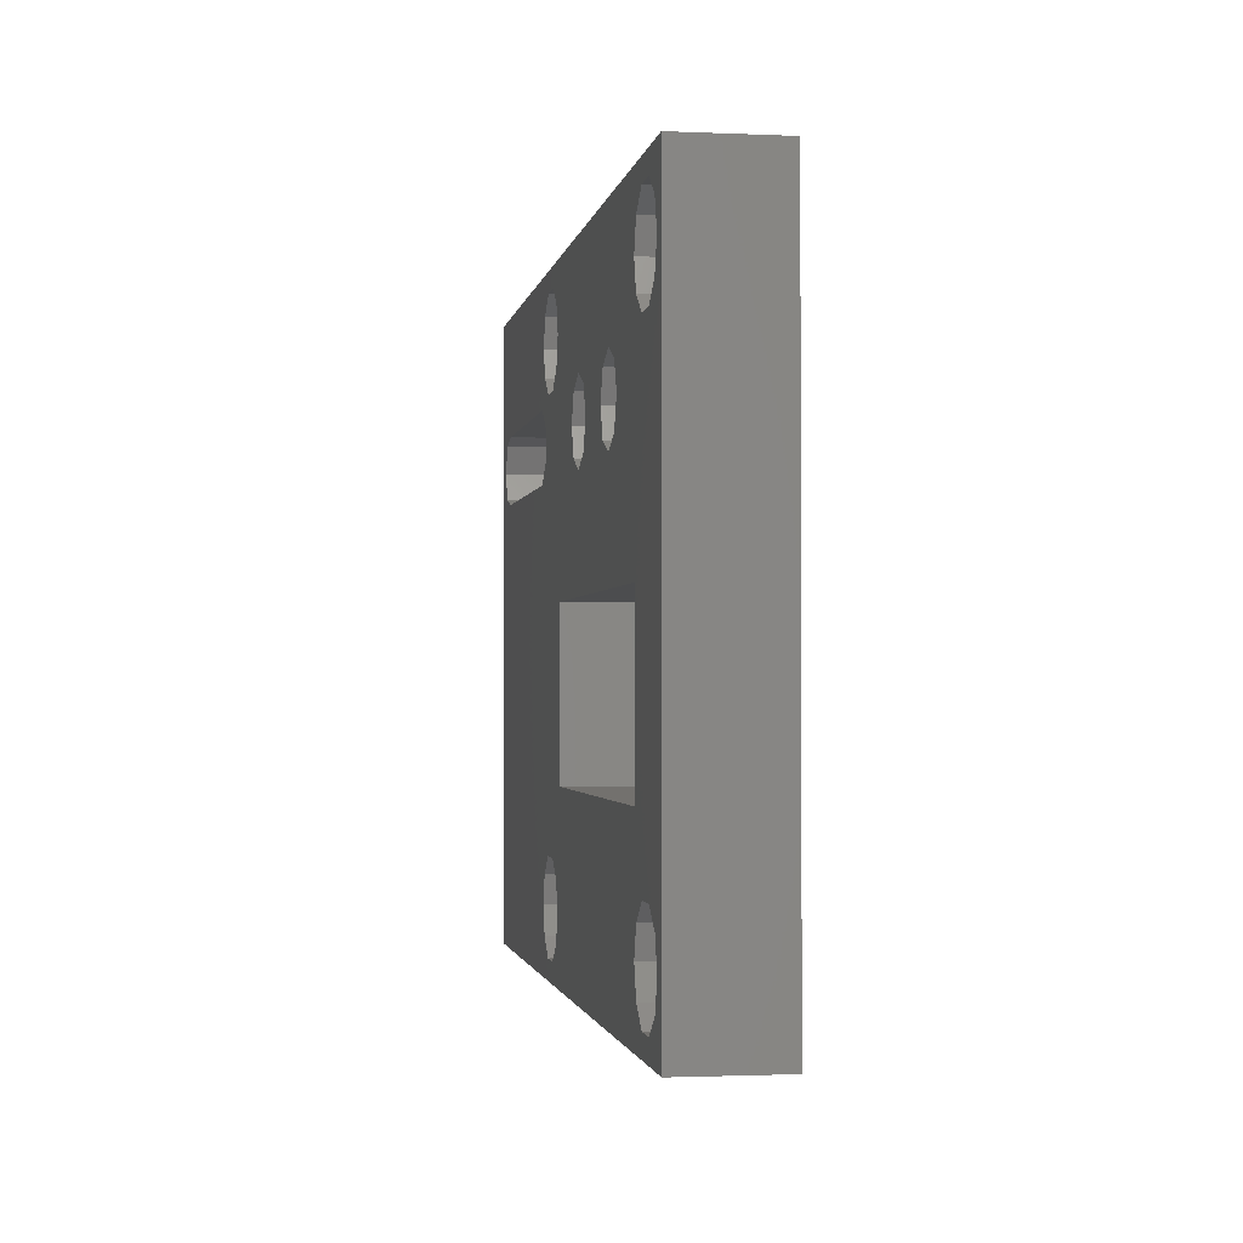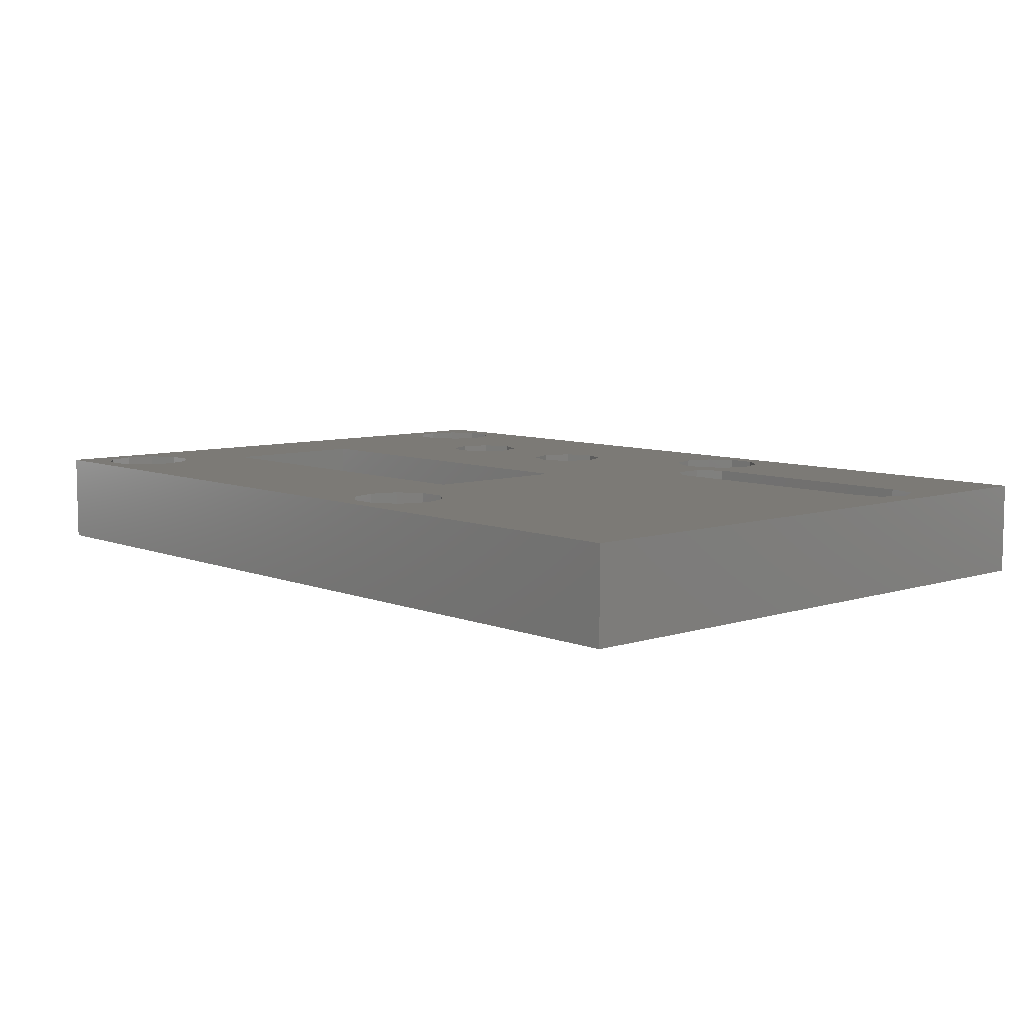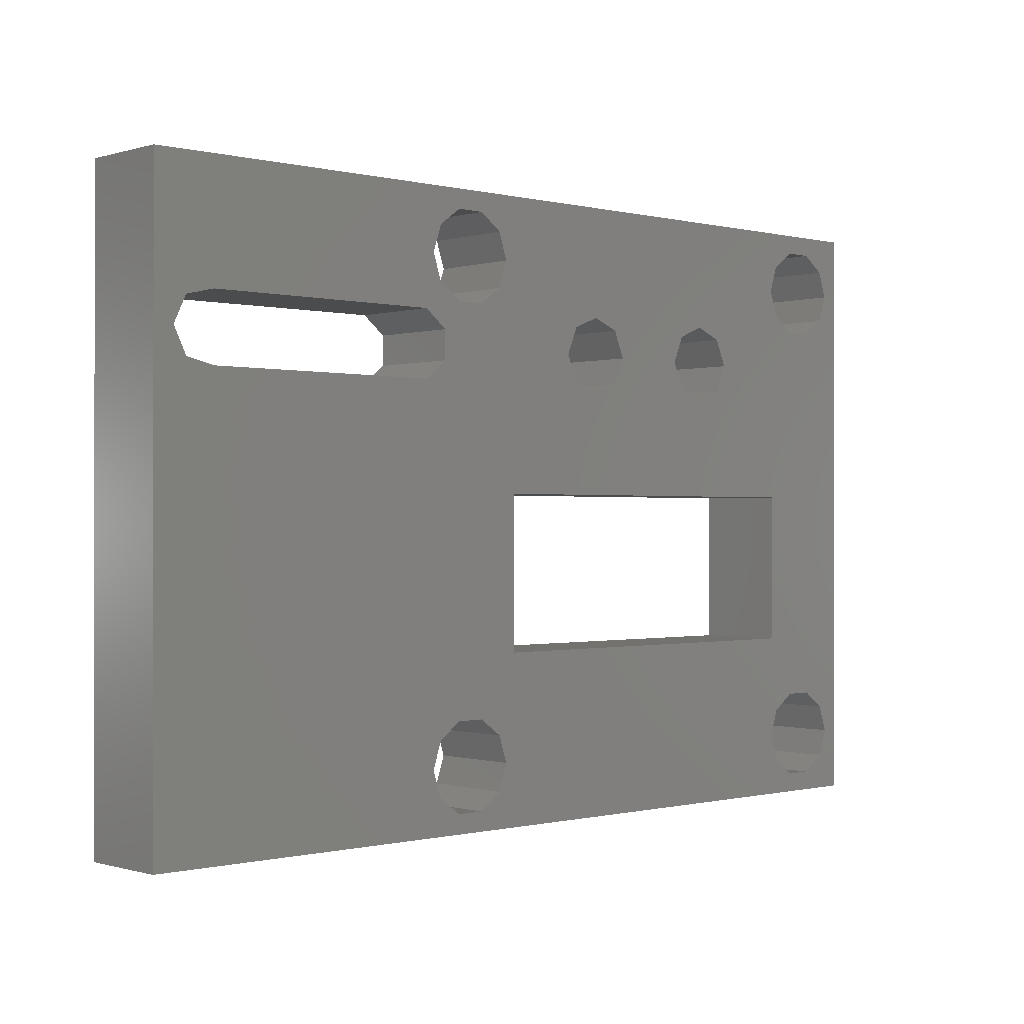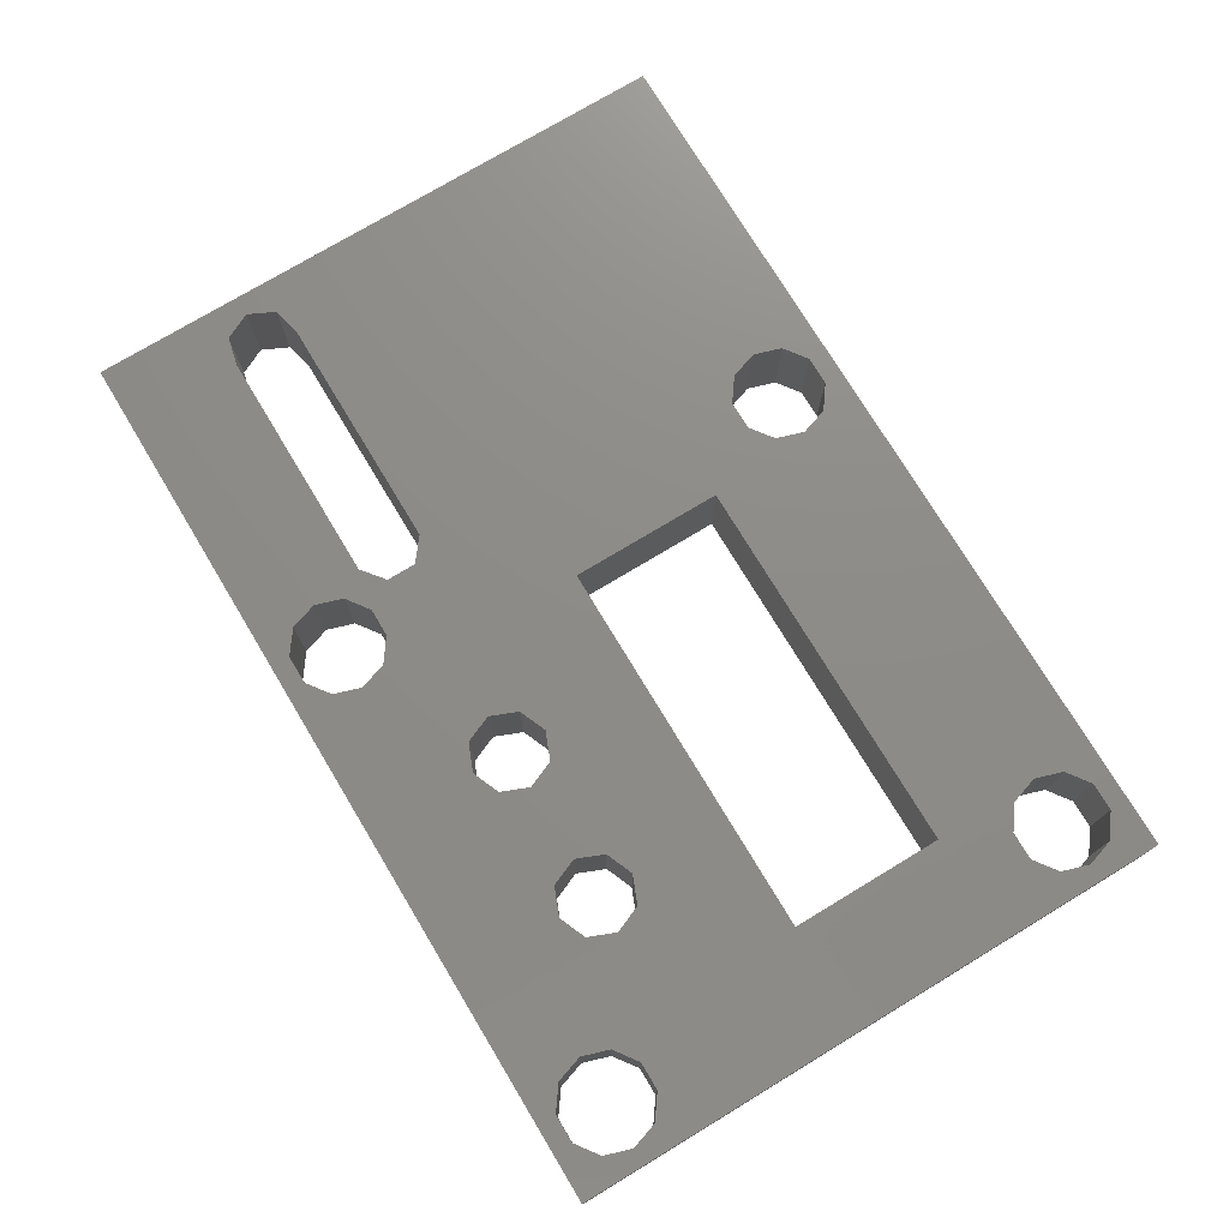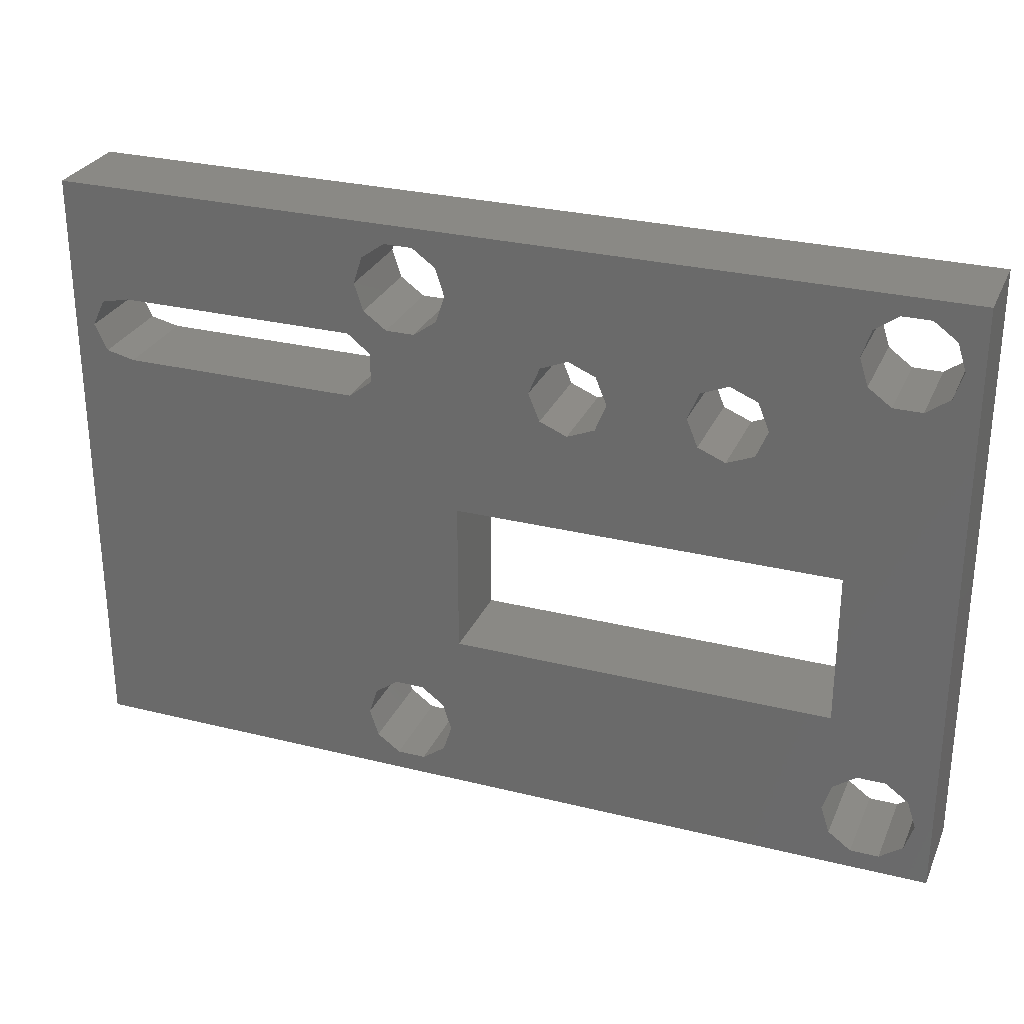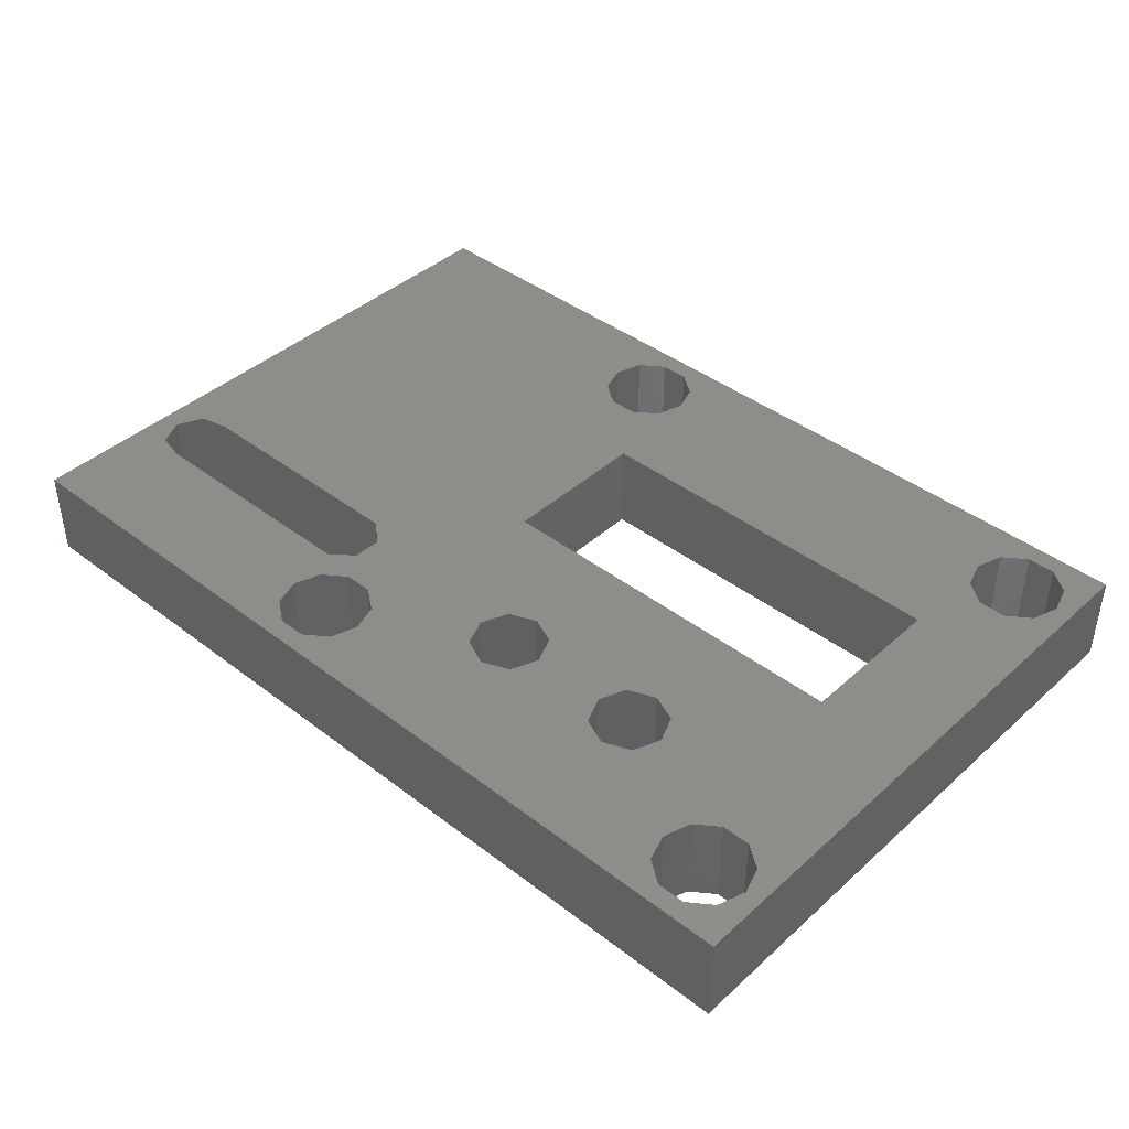
<metadata>
{"format":"stl","ext":"stl","renderer":"f3d","projection":"perspective","resolution":1024,"background":"white","views":[{"elev":-1.6,"azim":-99.1,"up":"+Y"},{"elev":7.7,"azim":48.0,"up":"+Z"},{"elev":-0.4,"azim":137.2,"up":"+Y"},{"elev":75.1,"azim":-121.1,"up":"+Z"},{"elev":28.5,"azim":-159.5,"up":"+Y"},{"elev":41.5,"azim":-137.2,"up":"+Z"}]}
</metadata>
<code>
# stl→obj: 146 verts, 320 faces
v 0 0 0
v 0 39.76 6
v 0 39.76 0
v 0 0 6
v 7 11 6
v 7.11 4.11 6
v 32 11 6
v 3.183 32.8 6
v 7 21 6
v 5.037 32.8 6
v 6.537 5.873 6
v 1.683 33.89 6
v 5.037 6.963 6
v 3.183 6.963 6
v 1.683 5.873 6
v 1.11 35.65 6
v 1.11 4.11 6
v 26.46 28.28 6
v 32 21 6
v 27.2 30.06 6
v 24.68 27.54 6
v 14.62 27.54 6
v 22.9 28.28 6
v 17.14 30.06 6
v 22.16 30.06 6
v 16.4 28.28 6
v 12.84 31.84 6
v 6.537 33.89 6
v 12.1 30.06 6
v 12.84 28.28 6
v 58.76 0 6
v 38.08 5.873 6
v 38.65 4.11 6
v 39.22 27.92 6
v 37.73 29.11 6
v 37.73 31.01 6
v 34.72 32.8 6
v 36.58 6.963 6
v 33.22 33.89 6
v 26.46 31.84 6
v 32.65 35.65 6
v 34.72 6.963 6
v 58.76 39.76 6
v 57.46 30.06 6
v 56.63 31.78 6
v 54.77 32.2 6
v 38.08 37.41 6
v 38.65 35.65 6
v 39.22 32.2 6
v 36.58 38.5 6
v 34.72 38.5 6
v 33.22 5.873 6
v 24.68 32.58 6
v 33.22 37.41 6
v 6.537 37.41 6
v 22.9 31.84 6
v 14.62 32.58 6
v 16.4 31.84 6
v 7.11 35.65 6
v 5.037 38.5 6
v 1.683 37.41 6
v 3.183 38.5 6
v 56.63 28.34 6
v 54.77 27.92 6
v 38.08 2.347 6
v 36.58 1.257 6
v 34.72 1.257 6
v 32.65 4.11 6
v 33.22 2.347 6
v 6.537 2.347 6
v 5.037 1.257 6
v 3.183 1.257 6
v 1.683 2.347 6
v 38.08 33.89 6
v 36.58 32.8 6
v 58.76 39.76 0
v 58.76 0 0
v 32 21 0
v 26.46 28.28 0
v 27.2 30.06 0
v 24.68 27.54 0
v 14.62 27.54 0
v 22.9 28.28 0
v 17.14 30.06 0
v 22.16 30.06 0
v 16.4 28.28 0
v 7 21 0
v 12.1 30.06 0
v 12.84 28.28 0
v 5.037 32.8 0
v 3.183 6.963 0
v 7 11 0
v 5.037 6.963 0
v 6.537 33.89 0
v 7.11 35.65 0
v 1.683 5.873 0
v 3.183 32.8 0
v 1.683 33.89 0
v 1.11 4.11 0
v 1.11 35.65 0
v 7.11 4.11 0
v 32 11 0
v 6.537 5.873 0
v 39.22 32.2 0
v 38.08 33.89 0
v 38.65 35.65 0
v 36.58 32.8 0
v 37.73 31.01 0
v 37.73 29.11 0
v 36.58 6.963 0
v 34.72 6.963 0
v 33.22 5.873 0
v 34.72 32.8 0
v 32.65 4.11 0
v 57.46 30.06 0
v 56.63 28.34 0
v 54.77 27.92 0
v 38.08 5.873 0
v 38.65 4.11 0
v 38.08 2.347 0
v 36.58 1.257 0
v 34.72 1.257 0
v 33.22 2.347 0
v 6.537 2.347 0
v 5.037 1.257 0
v 1.683 2.347 0
v 3.183 1.257 0
v 56.63 31.78 0
v 54.77 32.2 0
v 38.08 37.41 0
v 36.58 38.5 0
v 34.72 38.5 0
v 33.22 33.89 0
v 26.46 31.84 0
v 32.65 35.65 0
v 24.68 32.58 0
v 33.22 37.41 0
v 6.537 37.41 0
v 14.62 32.58 0
v 22.9 31.84 0
v 16.4 31.84 0
v 12.84 31.84 0
v 5.037 38.5 0
v 3.183 38.5 0
v 1.683 37.41 0
v 39.22 27.92 0
f 1 2 3
f 2 1 4
f 5 6 7
f 8 9 10
f 5 11 6
f 12 9 8
f 5 13 11
f 9 14 5
f 5 14 13
f 15 9 12
f 9 15 14
f 16 15 12
f 15 16 17
f 18 19 20
f 21 19 18
f 22 21 23
f 24 23 25
f 26 23 24
f 22 23 26
f 21 22 19
f 27 28 29
f 22 9 19
f 30 9 22
f 10 29 28
f 29 10 9
f 29 9 30
f 31 32 33
f 19 34 35
f 36 37 35
f 38 34 19
f 20 35 37
f 34 38 32
f 20 37 39
f 7 38 19
f 40 39 41
f 38 7 42
f 43 44 31
f 43 45 44
f 43 46 45
f 47 46 43
f 46 48 49
f 46 47 48
f 43 50 47
f 43 51 50
f 42 7 52
f 35 20 19
f 53 41 54
f 39 40 20
f 41 53 40
f 55 54 51
f 54 55 53
f 56 24 25
f 53 57 56
f 56 58 24
f 56 57 58
f 28 27 59
f 57 59 27
f 53 55 57
f 57 55 59
f 2 51 43
f 51 60 55
f 51 2 60
f 16 2 17
f 61 2 16
f 62 2 61
f 60 2 62
f 63 31 44
f 64 31 63
f 32 64 34
f 32 31 64
f 65 31 33
f 66 31 65
f 67 31 66
f 52 7 68
f 6 68 7
f 6 69 68
f 70 69 6
f 69 70 67
f 71 67 70
f 4 67 71
f 4 71 72
f 67 4 31
f 73 4 72
f 17 4 73
f 4 17 2
f 74 49 48
f 75 49 74
f 37 36 75
f 49 75 36
f 31 76 43
f 76 31 77
f 76 2 43
f 2 76 3
f 78 79 80
f 78 81 79
f 82 81 78
f 83 84 85
f 81 82 83
f 83 86 84
f 83 82 86
f 87 88 89
f 87 82 78
f 87 89 82
f 88 87 90
f 91 92 93
f 88 94 95
f 92 91 87
f 88 90 94
f 96 87 91
f 87 97 90
f 98 87 96
f 87 98 97
f 99 98 96
f 98 99 100
f 101 92 102
f 93 92 103
f 103 92 101
f 104 105 106
f 107 104 108
f 104 107 105
f 109 107 108
f 102 110 111
f 80 109 78
f 102 111 112
f 109 113 107
f 102 112 114
f 109 80 113
f 77 115 76
f 77 116 115
f 77 117 116
f 118 117 77
f 118 77 119
f 77 120 119
f 77 121 120
f 77 122 121
f 110 102 78
f 114 101 102
f 123 101 114
f 124 123 122
f 123 124 101
f 1 122 77
f 122 125 124
f 122 1 125
f 99 1 100
f 126 1 99
f 127 1 126
f 125 1 127
f 128 76 115
f 129 76 128
f 106 129 104
f 130 129 106
f 129 130 76
f 131 76 130
f 132 76 131
f 113 80 133
f 134 133 80
f 133 134 135
f 136 135 134
f 135 136 137
f 138 137 136
f 139 136 140
f 84 140 85
f 141 140 84
f 139 140 141
f 138 136 139
f 95 142 88
f 95 139 142
f 138 139 95
f 137 138 132
f 143 132 138
f 3 132 143
f 3 143 144
f 132 3 76
f 145 3 144
f 100 3 145
f 3 100 1
f 117 118 146
f 110 146 118
f 146 78 109
f 78 146 110
f 1 31 4
f 31 1 77
f 101 11 103
f 11 101 6
f 91 13 14
f 13 91 93
f 93 11 13
f 11 93 103
f 96 14 15
f 14 96 91
f 17 96 15
f 96 17 99
f 127 73 72
f 73 127 126
f 124 71 70
f 71 124 125
f 124 6 101
f 6 124 70
f 73 99 17
f 99 73 126
f 125 72 71
f 72 125 127
f 95 55 138
f 55 95 59
f 144 60 62
f 60 144 143
f 143 55 60
f 55 143 138
f 145 62 61
f 62 145 144
f 94 59 95
f 59 94 28
f 16 145 61
f 145 16 100
f 97 12 8
f 12 97 98
f 94 10 28
f 10 94 90
f 12 100 16
f 100 12 98
f 90 8 10
f 8 90 97
f 106 47 130
f 47 106 48
f 132 50 51
f 50 132 131
f 131 47 50
f 47 131 130
f 137 51 54
f 51 137 132
f 41 137 54
f 137 41 135
f 113 39 37
f 39 113 133
f 105 75 74
f 75 105 107
f 105 48 106
f 48 105 74
f 39 135 41
f 135 39 133
f 107 37 75
f 37 107 113
f 119 32 118
f 32 119 33
f 120 66 65
f 66 120 121
f 111 38 42
f 38 111 110
f 110 32 38
f 32 110 118
f 112 42 52
f 42 112 111
f 120 33 119
f 33 120 65
f 68 112 52
f 112 68 114
f 122 69 67
f 69 122 123
f 69 114 68
f 114 69 123
f 121 67 66
f 67 121 122
f 84 58 141
f 58 84 24
f 29 142 27
f 142 29 88
f 139 58 57
f 58 139 141
f 142 57 27
f 57 142 139
f 86 22 26
f 22 86 82
f 86 24 84
f 24 86 26
f 82 30 22
f 30 82 89
f 30 88 29
f 88 30 89
f 80 40 134
f 40 80 20
f 140 53 56
f 53 140 136
f 136 40 53
f 40 136 134
f 25 140 56
f 140 25 85
f 79 20 80
f 20 79 18
f 81 23 21
f 23 81 83
f 23 85 25
f 85 23 83
f 79 21 18
f 21 79 81
f 35 108 36
f 108 35 109
f 115 45 128
f 45 115 44
f 146 35 34
f 35 146 109
f 108 49 36
f 49 108 104
f 117 34 64
f 34 117 146
f 116 64 63
f 64 116 117
f 116 44 115
f 44 116 63
f 129 45 46
f 45 129 128
f 104 46 49
f 46 104 129
f 5 87 9
f 87 5 92
f 102 19 78
f 19 102 7
f 87 19 9
f 19 87 78
f 102 5 7
f 5 102 92

</code>
